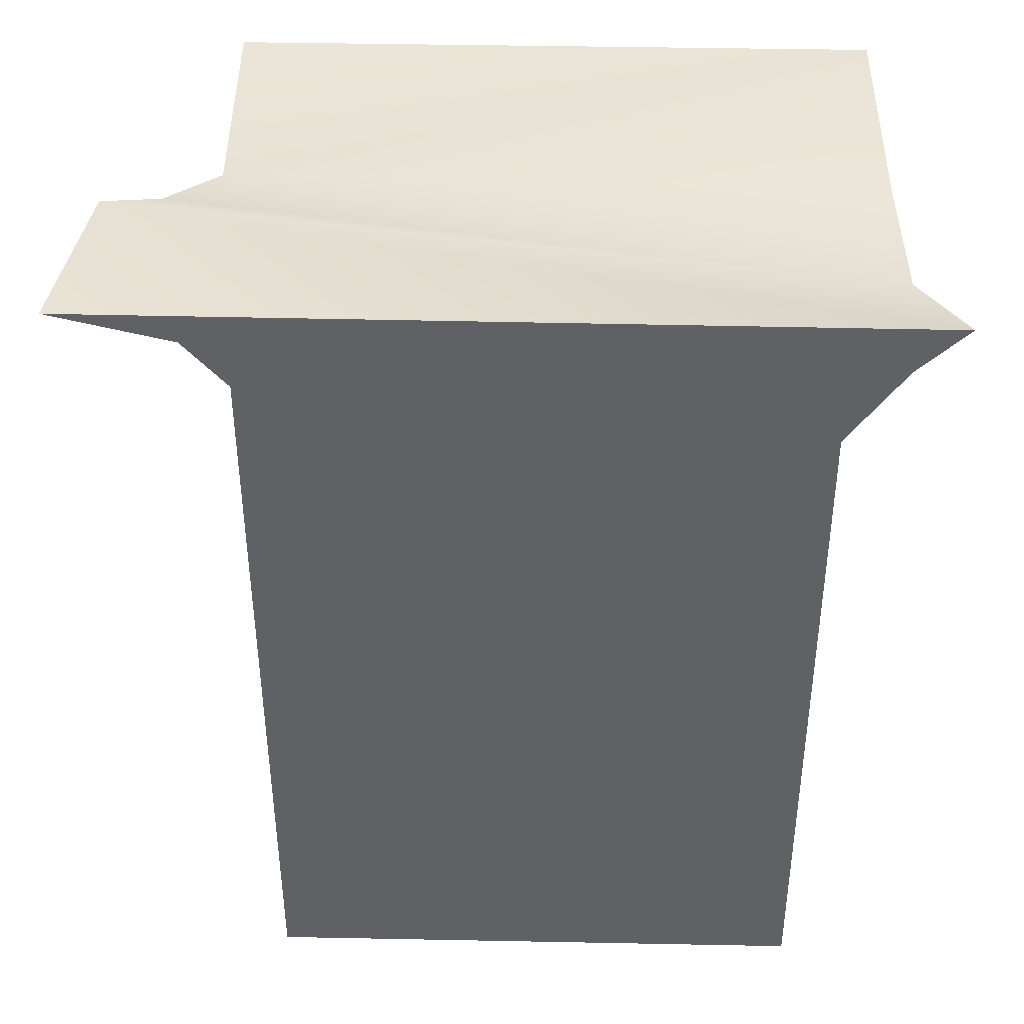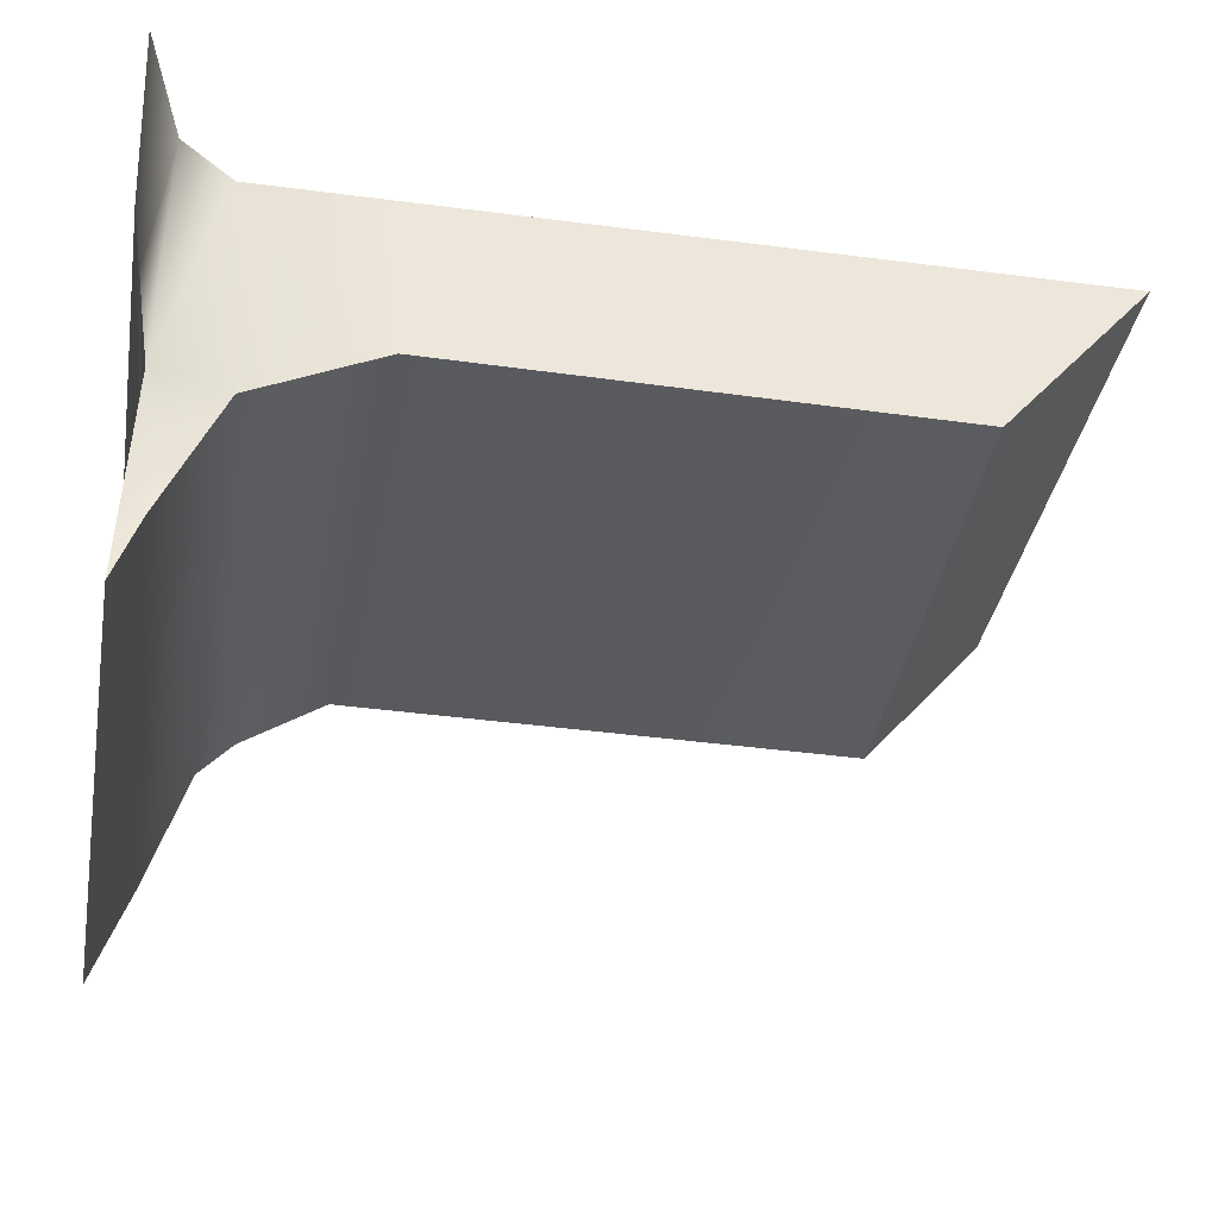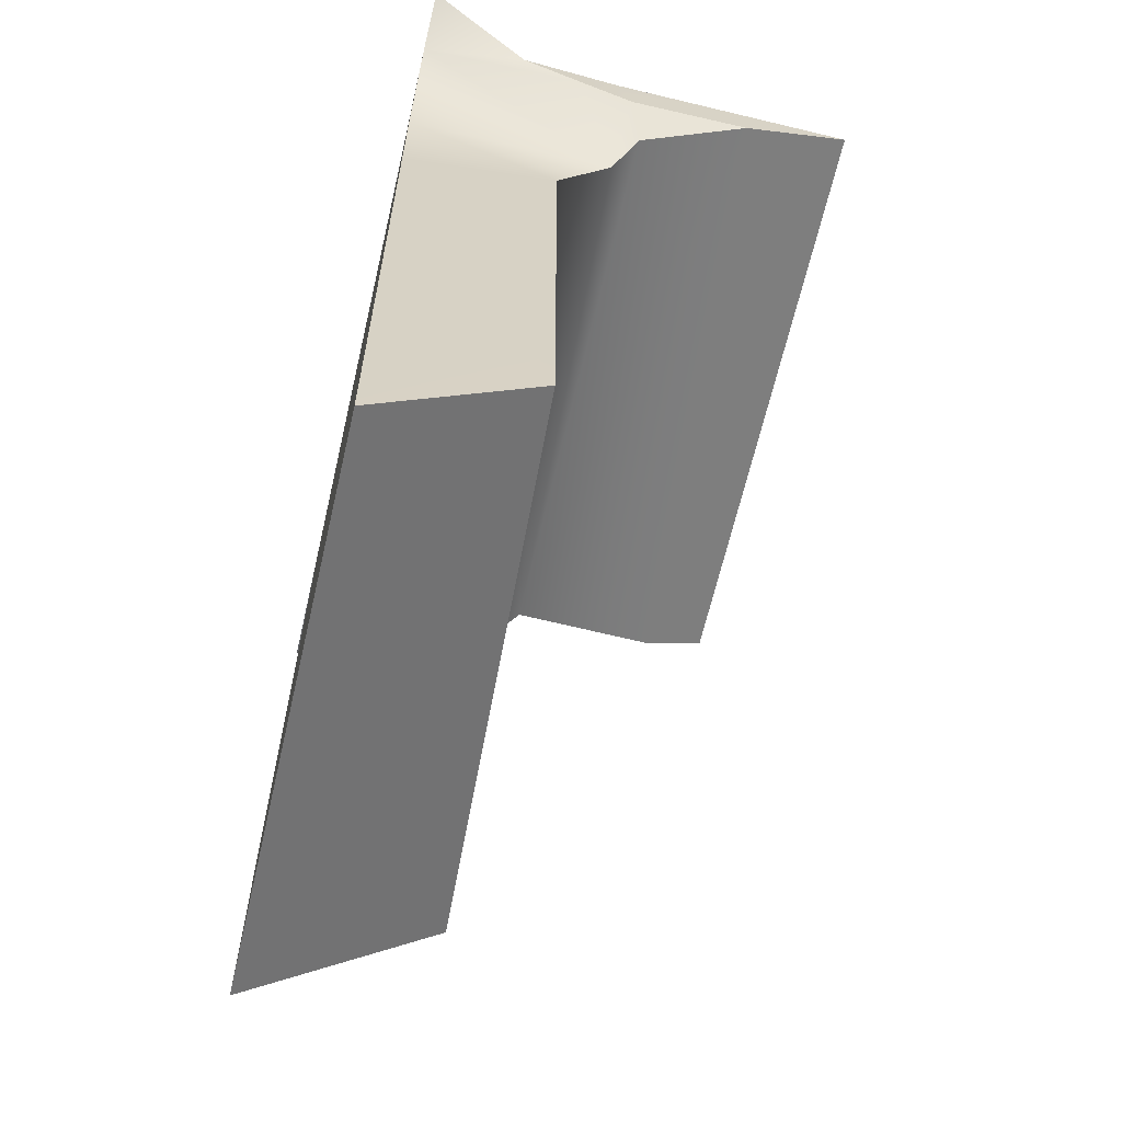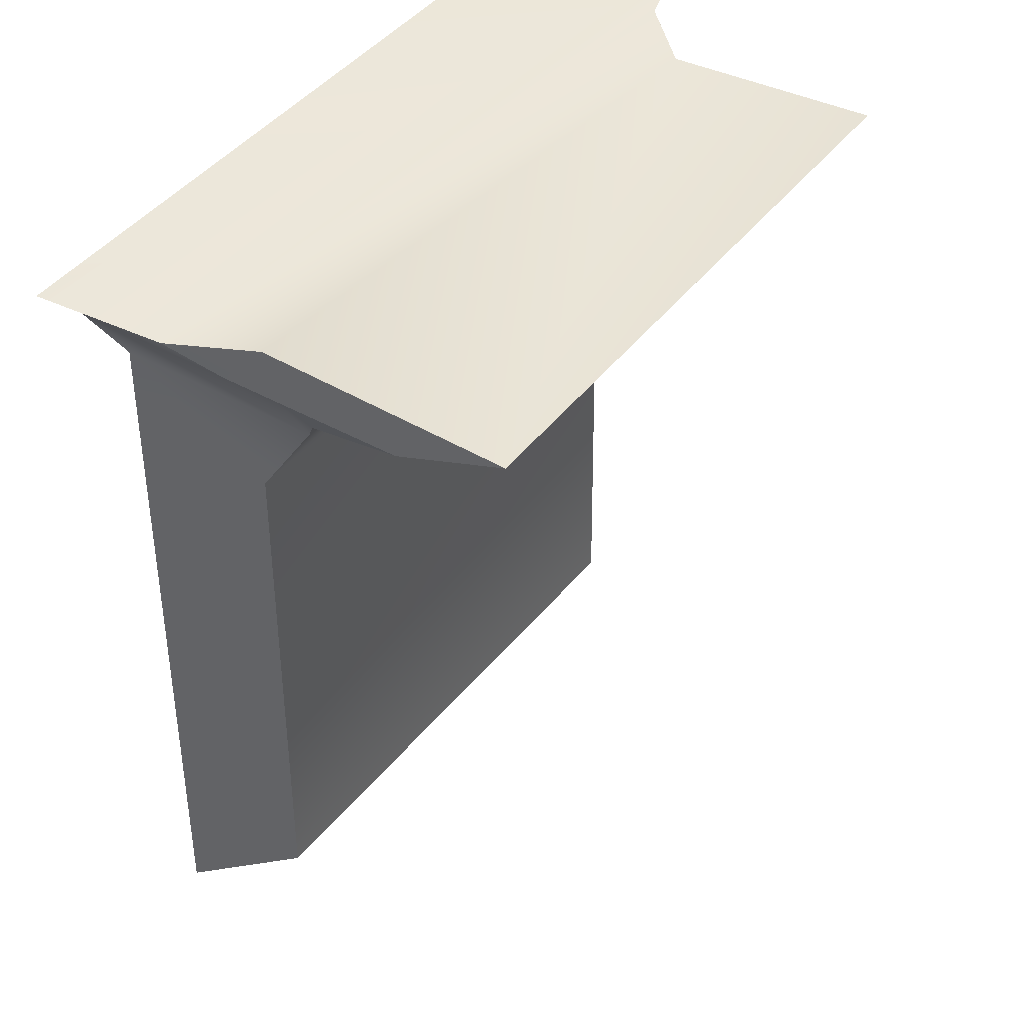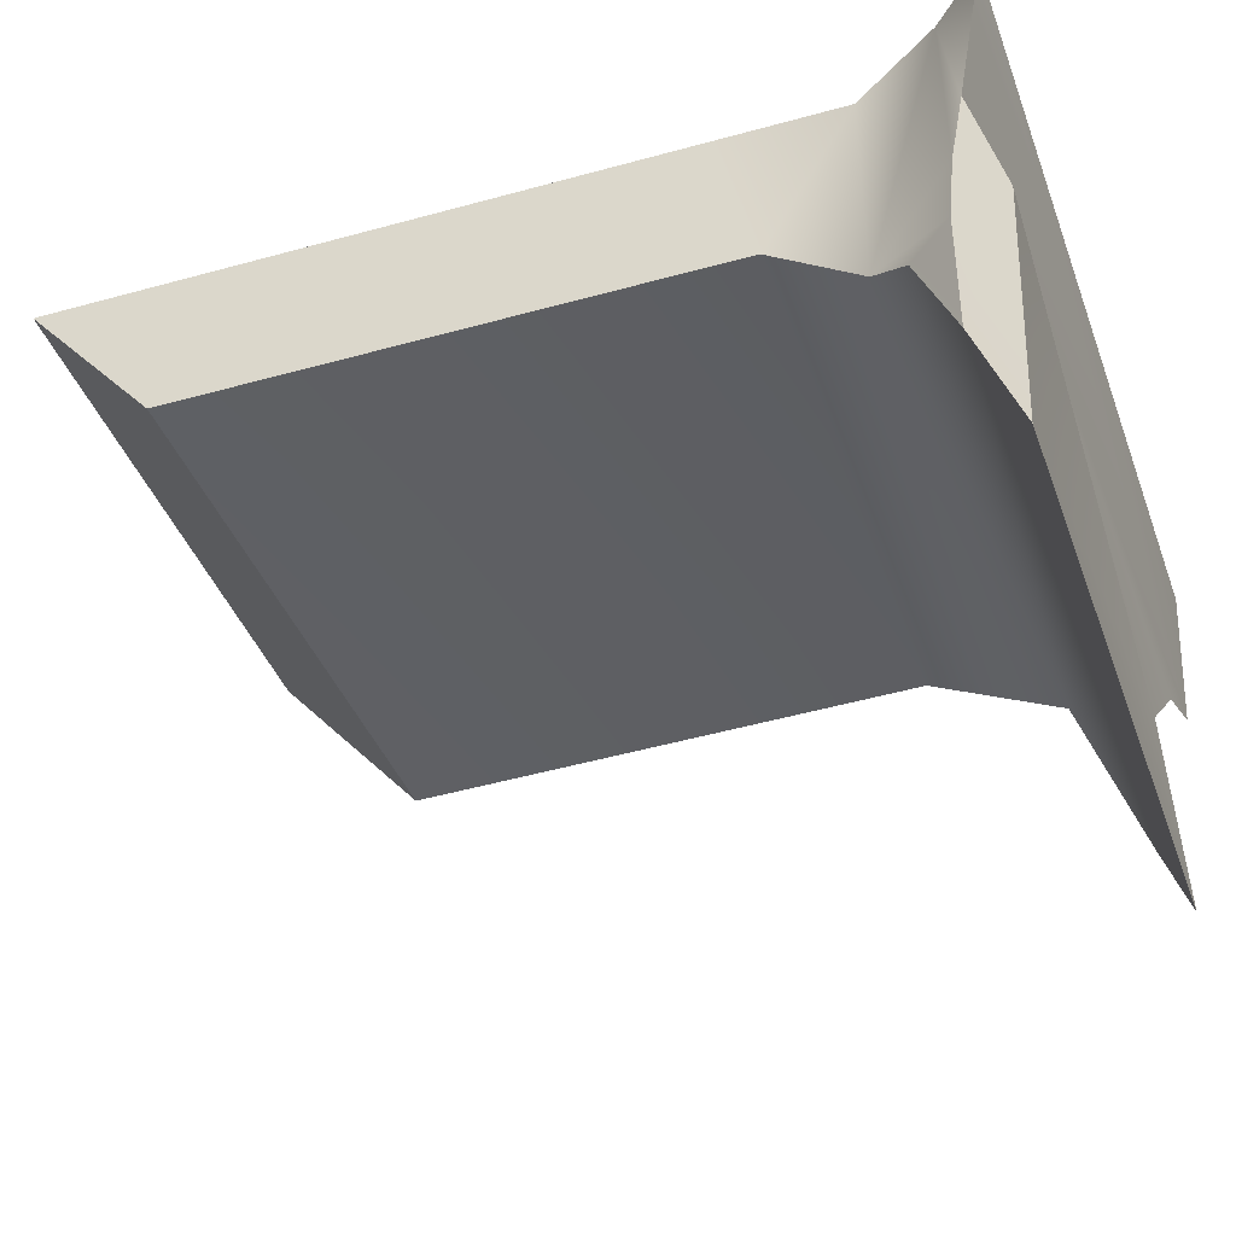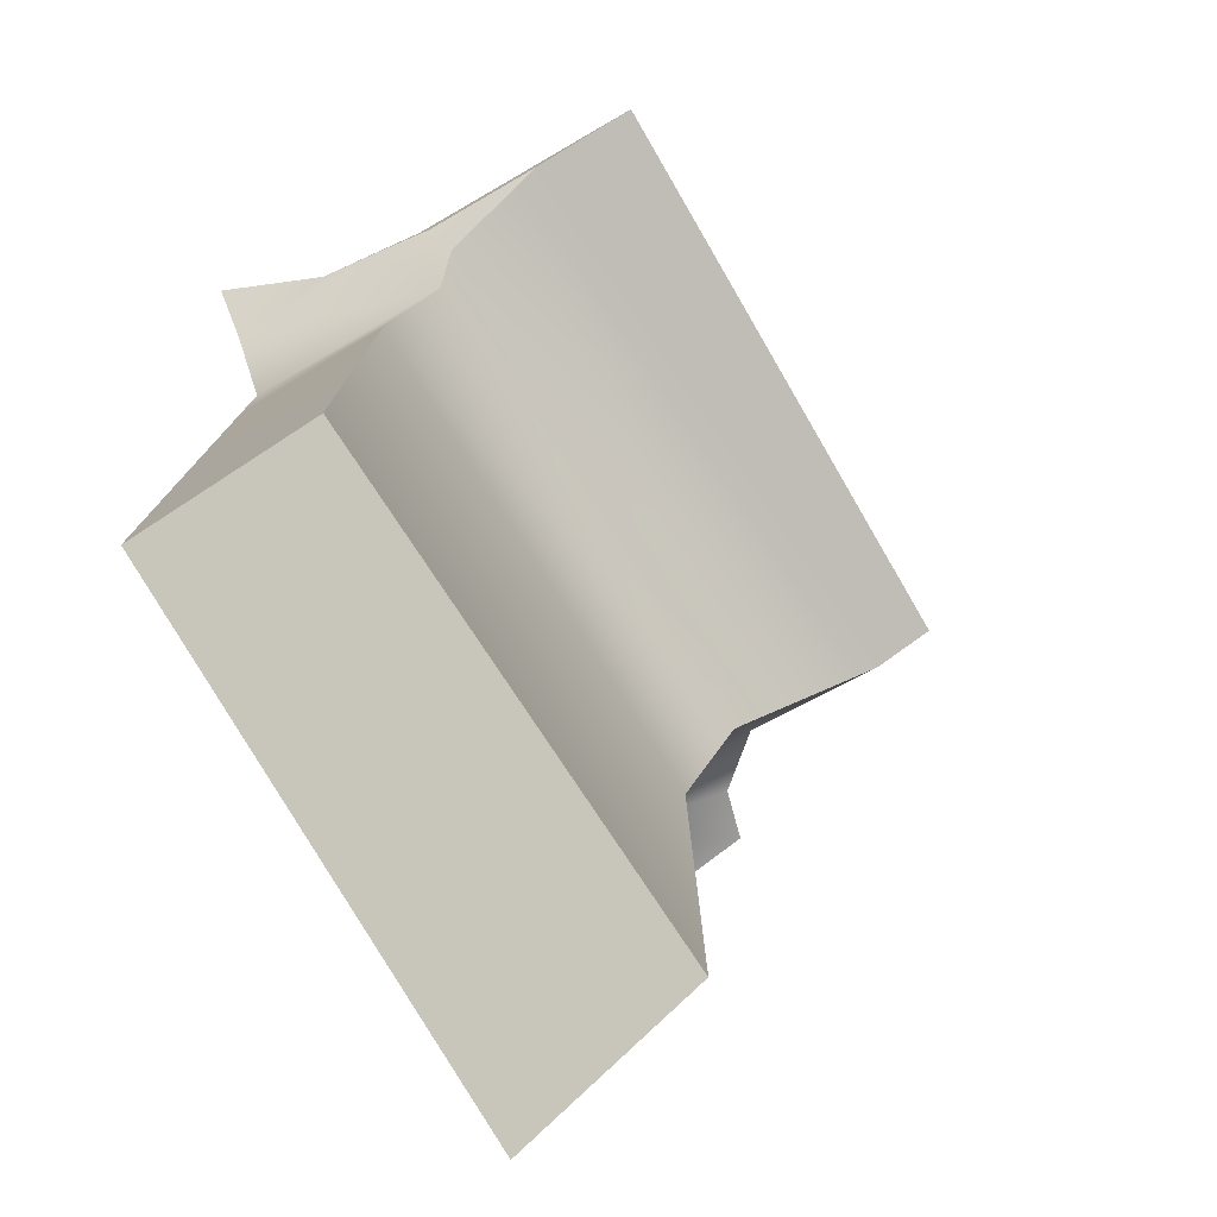
<metadata>
{"format":"obj","ext":"obj","renderer":"f3d","projection":"perspective","resolution":1024,"background":"white","views":[{"elev":43.8,"azim":-178.7,"up":"+Z"},{"elev":-36.5,"azim":79.9,"up":"+Y"},{"elev":-63.7,"azim":-103.0,"up":"+Z"},{"elev":42.3,"azim":-56.0,"up":"+Z"},{"elev":-41.0,"azim":-70.8,"up":"+Y"},{"elev":-77.1,"azim":-59.8,"up":"+Z"}]}
</metadata>
<code>
o Upper1
v -0.3422 0.689 0.2188
v -0.1727 0.689 0.2188
v -0.1733 0.7473 0.2164
v -0.3423 0.7565 0.2214
v -0.1599 0.7624 0.2198
v -0.3457 0.7849 0.2137
v -0.1451 0.7664 0.2217
v -0.1381 0.813 0.2235
v -0.3564 0.8128 0.2224
v -0.1724 0.7066 0.2124
v -0.3423 0.7192 0.2078
v -0.3423 0.7525 0.2079
v -0.3286 0.7558 0.1872
v -0.335 0.7492 0.1968
v -0.3441 0.7678 0.2099
v -0.1811 0.7492 0.1968
v -0.3286 0.8132 0.1872
v -0.3434 0.8131 0.2095
v -0.1699 0.8131 0.2154
v -0.1812 0.8131 0.2019
v -0.3304 0.8137 -0.01823
v -0.1803 0.8137 -0.01823
v -0.1805 0.7649 0.02272
v -0.3298 0.7717 0.01705
v -0.3289 0.8132 0.1537
v -0.181 0.8132 0.1659
v -0.181 0.7662 0.1621
v -0.3288 0.7714 0.1636
f 3 4 1
f 1 2 3
f 11 1 4
f 4 12 11
f 17 25 28
f 28 13 17
f 28 27 16
f 16 13 28
f 20 19 3
f 16 20 3
f 16 3 10
f 6 4 3
f 3 5 6
f 7 9 6
f 6 5 7
f 6 9 18
f 18 15 6
f 4 6 15
f 15 12 4
f 9 8 19
f 19 18 9
f 19 5 3
f 27 28 24
f 24 23 27
f 24 21 22
f 22 23 24
f 10 3 2
f 14 11 12
f 13 14 12
f 13 12 15
f 13 15 18
f 13 18 17
f 11 10 2
f 2 1 11
f 19 20 17
f 17 18 19
f 26 25 17
f 17 20 26
f 11 14 16
f 16 10 11
f 16 14 13
f 19 8 7
f 7 5 19
f 7 8 9
f 25 21 24
f 24 28 25
f 22 21 25
f 25 26 22
f 23 22 26
f 26 27 23
f 27 26 20
f 20 16 27

</code>
